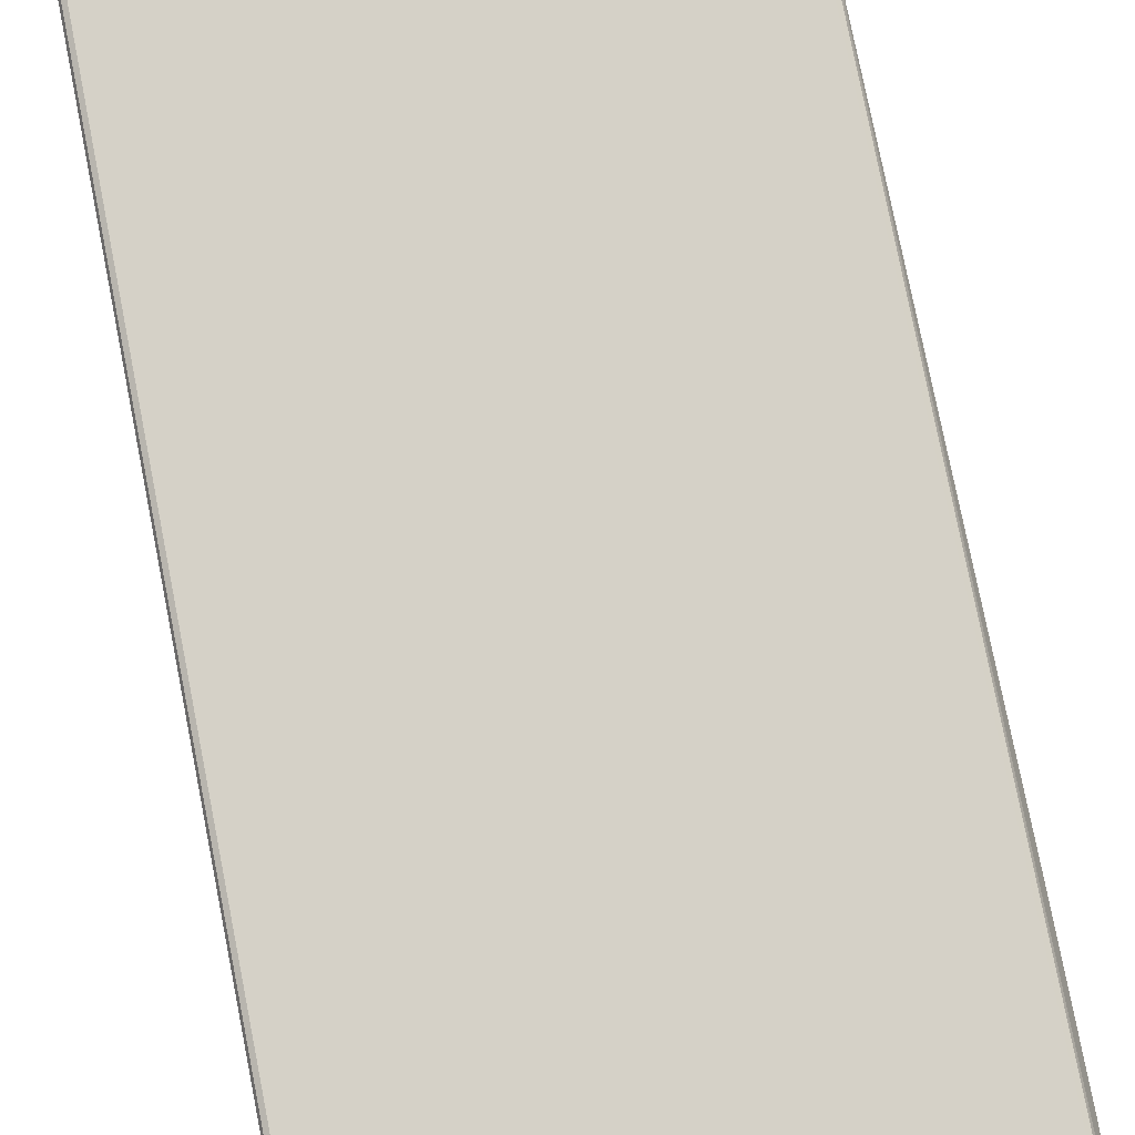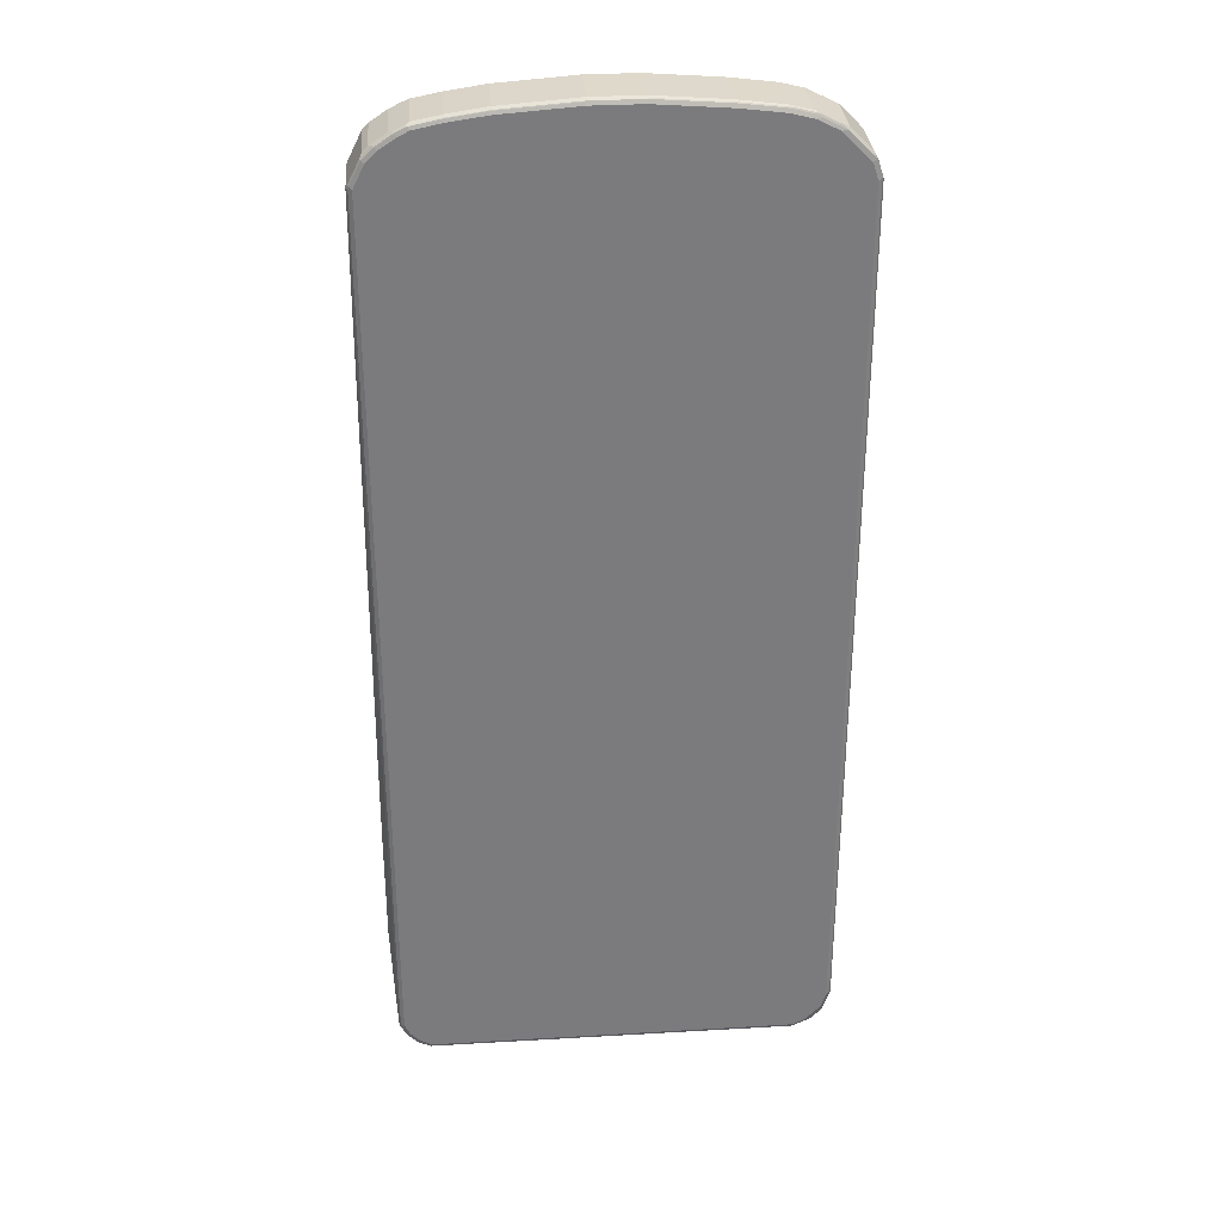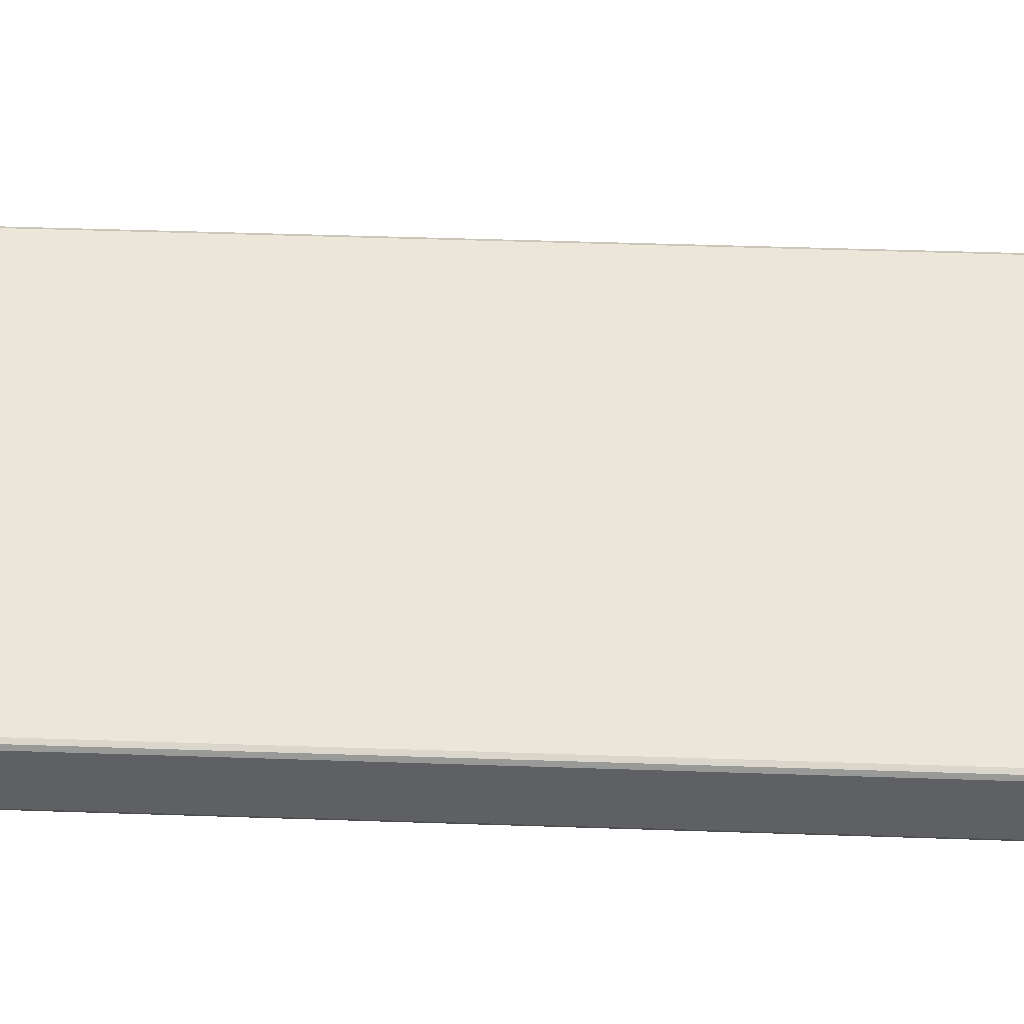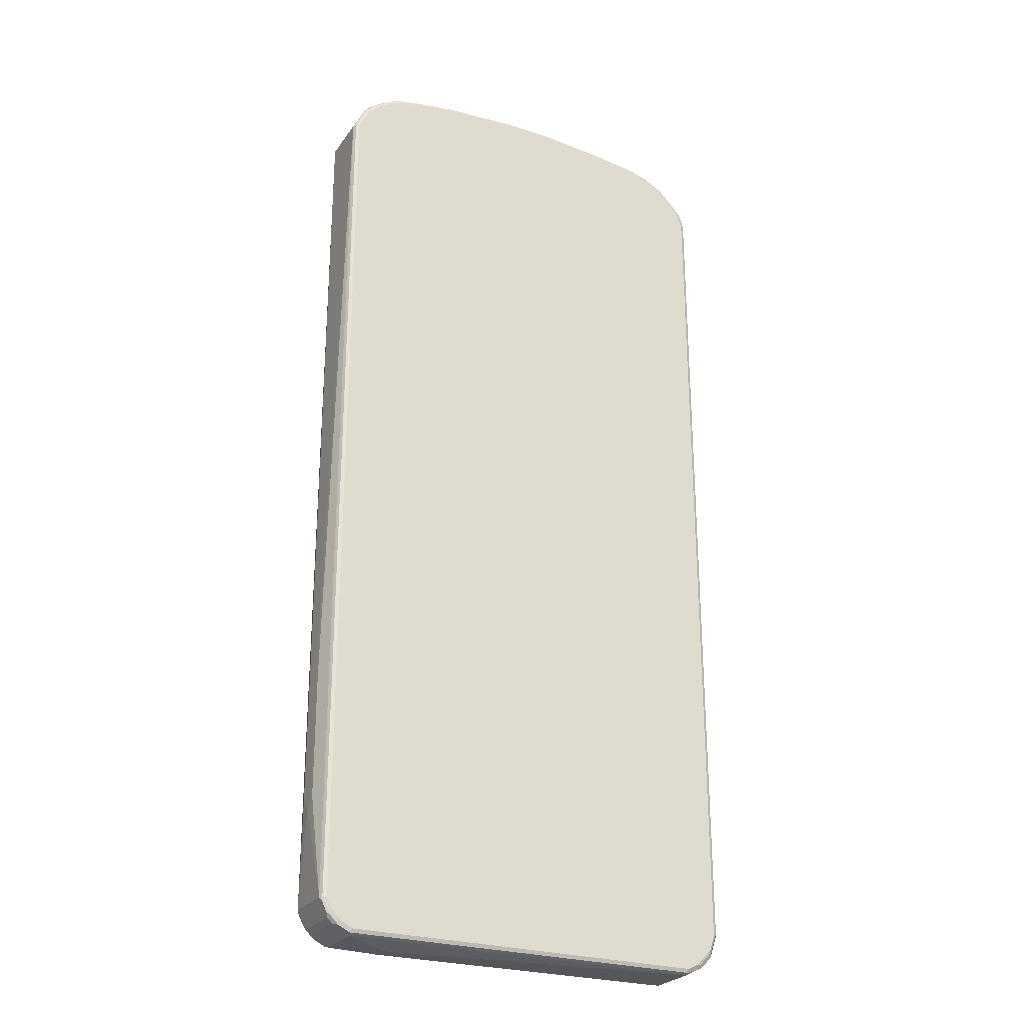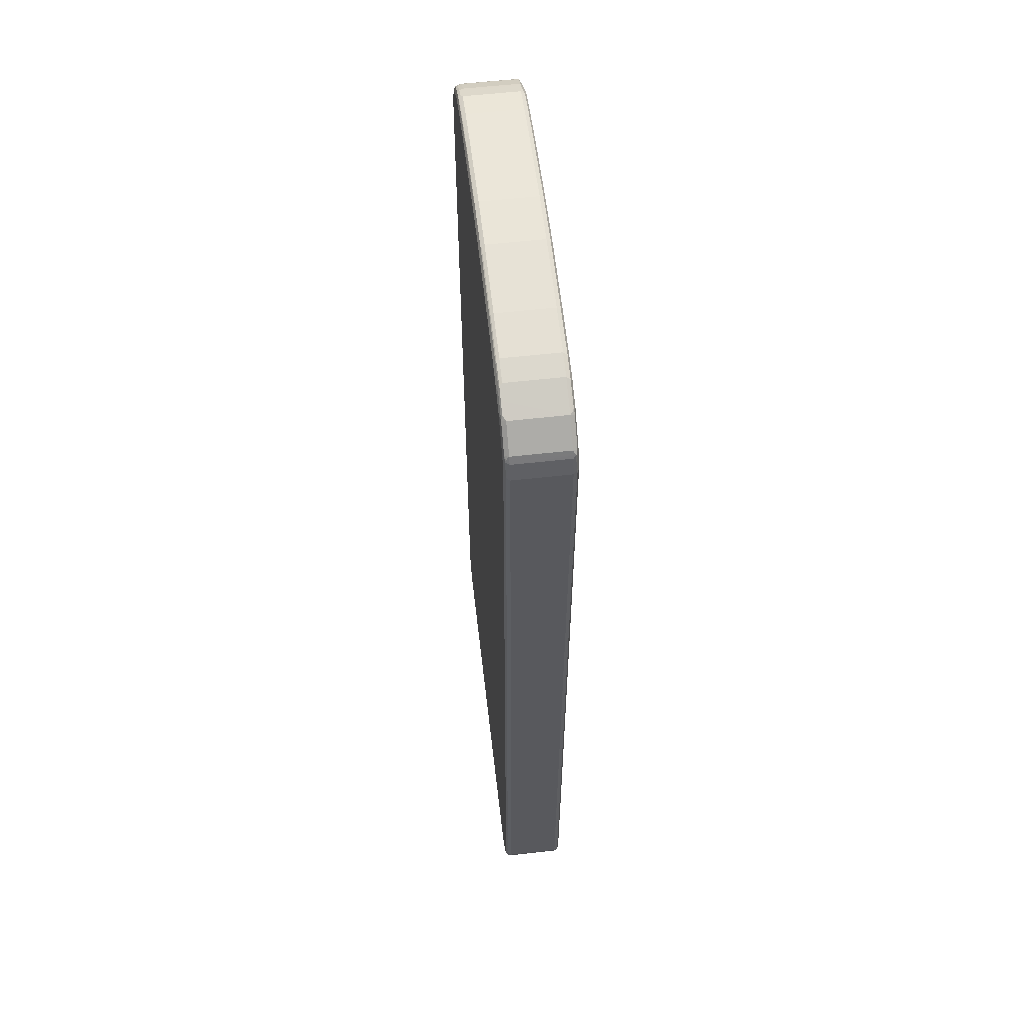
<metadata>
{"format":"obj","ext":"obj","renderer":"f3d","projection":"perspective","resolution":1024,"background":"white","views":[{"elev":78.7,"azim":-11.1,"up":"+Z"},{"elev":31.8,"azim":175.3,"up":"+Y"},{"elev":47.2,"azim":-87.8,"up":"+Z"},{"elev":-26.0,"azim":152.8,"up":"+Y"},{"elev":58.9,"azim":-96.6,"up":"+Y"}]}
</metadata>
<code>
v -0.4116 -0.8334 -0.0502
v -0.4083 -0.83 -0.0569
v -0.4066 -0.8385 -0.05522
v -0.4016 -0.8634 -0.0502
v -0.4116 -0.8334 0.0502
v -0.4116 0.7831 -0.0502
v -0.4016 -0.8334 -0.06025
v -0.3982 -0.8602 -0.0569
v -0.3966 -0.8685 -0.05522
v -0.4083 0.7865 -0.0569
v -0.3949 -0.8768 -0.05355
v -0.4016 -0.8634 0.0502
v -0.4083 -0.8401 0.05355
v -0.4083 -0.8334 0.0569
v -0.4116 0.7831 0.0502
v -0.4016 0.8133 -0.0502
v -0.3916 -0.8634 -0.06025
v -0.4016 0.7831 -0.06025
v -0.3899 -0.8719 -0.05857
v -0.3982 0.8166 -0.0569
v -0.3916 0.8133 -0.06025
v -0.3849 -0.8869 -0.05355
v -0.3949 -0.8768 0.04685
v -0.3982 -0.8701 0.05355
v -0.4066 -0.8385 0.05774
v -0.3966 -0.8685 0.05774
v -0.4016 -0.8334 0.06025
v -0.4083 0.7831 0.0569
v -0.4091 0.7882 0.05522
v -0.4016 0.8133 0.0502
v -0.3991 0.8184 0.05522
v -0.3949 0.8267 -0.0502
v -0.3966 0.8207 -0.05522
v -0.3816 -0.8735 -0.06025
v -0.3615 -0.8936 -0.06025
v -0.3698 -0.892 -0.05857
v -0.3916 0.8245 -0.05774
v -0.3816 0.8347 -0.05774
v -0.3514 0.8535 -0.06025
v -0.3749 -0.8969 -0.05355
v -0.3849 -0.8869 0.04685
v -0.3882 -0.8802 0.05355
v -0.3866 -0.8786 0.05774
v -0.3816 -0.8735 0.06025
v -0.3916 -0.8634 0.06025
v -0.4016 0.7831 0.06025
v -0.3982 0.8133 0.0569
v -0.3928 0.8233 0.05774
v -0.3949 0.8267 0.0502
v -0.3548 0.8668 -0.0502
v -0.3665 -0.8987 -0.05522
v -0.3413 -0.9036 -0.06025
v -0.338 -0.9103 -0.0569
v -0.3548 -0.907 -0.05355
v -0.3615 0.8547 -0.05774
v -0.3413 0.8634 -0.06025
v -0.3682 -0.9003 -0.04685
v -0.3749 -0.8969 0.04685
v -0.3682 -0.9003 0.05355
v -0.3665 -0.8987 0.05774
v -0.3615 -0.8936 0.06025
v -0.3916 0.8133 0.06025
v -0.3828 0.8334 0.05774
v -0.3548 0.8668 0.0502
v -0.3263 0.8811 -0.05522
v -0.3464 0.871 -0.05522
v -0.3514 0.8647 -0.05774
v 0.3413 -0.9036 -0.06025
v 0.3447 -0.9103 -0.0569
v -0.3413 -0.9137 -0.0502
v -0.3548 -0.907 0.04685
v -0.3213 0.8735 -0.06025
v -0.3413 -0.9137 0.0502
v -0.348 -0.9103 0.05355
v -0.3464 -0.9086 0.05774
v -0.3413 -0.9036 0.06025
v -0.3514 0.8535 0.06025
v -0.3627 0.8535 0.05774
v -0.3527 0.8634 0.05774
v -0.3489 0.8685 0.05522
v -0.3288 0.8786 0.05522
v -0.3012 0.8936 0.0502
v -0.3113 0.8848 -0.05774
v -0.3313 0.8748 -0.05774
v -0.3012 0.8936 -0.0502
v -0.3062 0.8911 -0.05522
v 0.3615 -0.8936 -0.06025
v 0.3648 -0.9003 -0.0569
v 0.3489 -0.9086 -0.05522
v 0.3413 -0.9137 -0.0502
v 0.241 -0.9238 -0.01004
v -0.3012 0.8835 -0.06025
v 0.241 -0.9238 0.02008
v 0.3413 -0.9137 0.0502
v 0.3464 -0.9112 0.05522
v -0.3413 -0.9103 0.0569
v 0.3413 -0.9103 0.0569
v 0.3413 -0.9036 0.06025
v -0.3413 0.8634 0.06025
v -0.3447 0.8701 0.0569
v -0.3247 0.8802 0.0569
v -0.3046 0.8902 0.0569
v -0.2644 0.9003 0.0569
v -0.2611 0.9036 0.0502
v -0.3012 0.8902 -0.0569
v -0.2611 0.9036 -0.0502
v -0.2661 0.9012 -0.05522
v 0.3816 -0.8735 -0.06025
v 0.3728 -0.8936 -0.05774
v 0.369 -0.8987 -0.05522
v 0.2611 -0.9238 -0.01004
v 0.3548 -0.907 -0.0502
v 0.3665 -0.9012 0.05522
v -0.2611 0.8936 -0.06025
v 0.2611 -0.9238 0.02008
v 0.3514 -0.9048 0.05774
v 0.3615 -0.8936 0.06025
v -0.3213 0.8735 0.06025
v -0.2611 0.8936 0.06025
v -0.3012 0.8835 0.06025
v -0.1841 0.9103 0.0569
v -0.1807 0.9137 0.0502
v -0.2611 0.9003 -0.0569
v -0.1807 0.9137 -0.0502
v -0.1857 0.9112 -0.05522
v 0.3916 -0.8535 -0.06025
v 0.3928 -0.8634 -0.05774
v 0.3828 -0.8835 -0.05774
v 0.3849 -0.8869 -0.0502
v 0.3749 -0.8969 -0.0502
v 0.3682 -0.9003 -0.0502
v 0.3749 -0.8969 0.0502
v 0.3715 -0.8949 0.05774
v -0.1807 0.9036 -0.06025
v 0.3816 -0.8735 0.06025
v -0.1807 0.9036 0.06025
v -0.05352 0.9204 0.0569
v -0.05013 0.9238 0.0502
v -0.1807 0.9103 -0.0569
v -0.05013 0.9238 -0.0502
v -0.05521 0.9213 -0.05522
v 0.3982 -0.8535 -0.0569
v 0.3916 0.7932 -0.06025
v 0.3966 0.7981 -0.05774
v 0.3991 -0.8585 -0.05522
v 0.3891 -0.8786 -0.05522
v 0.3849 -0.8869 0.0502
v 0.3882 -0.8802 -0.0502
v 0.3816 -0.8848 0.05774
v -0.05013 0.9137 -0.06025
v 0.3916 -0.8535 0.06025
v 0.3882 -0.8768 0.0569
v -0.05013 0.9137 0.06025
v 0.03675 0.9204 0.0569
v 0.04014 0.9238 0.0502
v -0.05013 0.9204 -0.0569
v 0.04014 0.9238 -0.0502
v 0.04014 0.9204 -0.0569
v 0.3982 0.7932 -0.0569
v 0.3816 0.8133 -0.06025
v 0.3866 0.8184 -0.05774
v 0.3982 0.7999 -0.05355
v 0.4016 0.7932 -0.0502
v 0.4016 -0.8535 -0.0502
v 0.4016 -0.8535 0.0502
v 0.3882 -0.8802 0.0502
v 0.3866 -0.8811 0.05522
v 0.04514 0.9188 -0.05774
v 0.04014 0.9137 -0.06025
v 0.3982 -0.8567 0.0569
v 0.3916 0.7932 0.06025
v 0.04014 0.9137 0.06025
v 0.1774 0.9103 0.0569
v 0.1807 0.9137 0.0502
v 0.1807 0.9137 -0.0502
v 0.1807 0.9103 -0.0569
v 0.3715 0.8334 -0.06025
v 0.3882 0.82 -0.05355
v 0.3765 0.8385 -0.05774
v 0.4116 -0.4116 -0.01004
v 0.4116 -0.4317 -0.02008
v 0.4016 0.7932 0.0502
v 0.4116 -0.6627 -0.02008
v 0.4116 -0.6827 0
v 0.3966 -0.8609 0.05522
v 0.4116 -0.6627 0.02008
v 0.1857 0.9086 -0.05774
v 0.1807 0.9036 -0.06025
v 0.3982 0.7898 0.0569
v 0.3949 0.8066 0.05355
v 0.3899 0.8016 0.05857
v 0.3816 0.8133 0.06025
v 0.1807 0.9036 0.06025
v 0.2477 0.9003 0.0569
v 0.251 0.9036 0.0502
v 0.251 0.9036 -0.0502
v 0.251 0.9003 -0.0569
v 0.3514 0.8535 -0.06025
v 0.3782 0.8401 -0.05355
v 0.3749 0.8468 -0.04685
v 0.3564 0.8585 -0.05774
v 0.4116 -0.4116 0.01004
v 0.3966 0.7981 0.05522
v 0.4116 -0.4216 0.02008
v 0.256 0.8987 -0.05774
v 0.251 0.8936 -0.06025
v 0.3866 0.8184 0.05522
v 0.3749 0.8468 0.05355
v 0.3715 0.8334 0.06025
v 0.251 0.8936 0.06025
v 0.2979 0.8902 0.0569
v 0.3012 0.8936 0.0502
v 0.3012 0.8936 -0.0502
v 0.3012 0.8902 -0.0569
v 0.3213 0.8735 -0.06025
v 0.3263 0.8786 -0.05774
v 0.3581 0.8602 -0.05355
v 0.3648 0.8567 -0.04685
v 0.3062 0.8885 -0.05774
v 0.3012 0.8835 -0.06025
v 0.3648 0.8567 0.05355
v 0.3598 0.8518 0.05857
v 0.3698 0.8417 0.05857
v 0.3514 0.8535 0.06025
v 0.3012 0.8835 0.06025
v 0.3146 0.8869 0.05355
v 0.3263 0.8786 0.05522
v 0.328 0.8802 -0.05355
v 0.3079 0.8902 -0.05355
v 0.3346 0.8768 -0.04685
v 0.3346 0.8768 0.05355
v 0.3297 0.8719 0.05857
v 0.3213 0.8735 0.06025
v 0.328 0.8802 0.04685
f 1 2 3
f 1 3 9
f 1 9 4
f 1 4 12
f 1 12 5
f 1 5 15
f 1 15 6
f 1 6 10
f 1 10 2
f 2 7 8
f 2 8 9
f 2 9 3
f 2 10 18
f 2 18 7
f 4 9 11
f 4 11 23
f 4 23 12
f 5 12 13
f 5 13 14
f 5 14 28
f 5 28 15
f 6 15 30
f 6 30 16
f 6 16 10
f 7 17 8
f 7 18 21
f 7 21 39
f 7 39 56
f 7 56 72
f 7 72 92
f 7 92 114
f 7 114 134
f 7 134 150
f 7 150 169
f 7 169 188
f 7 188 206
f 7 206 220
f 7 220 215
f 7 215 198
f 7 198 177
f 7 177 160
f 7 160 143
f 7 143 126
f 7 126 108
f 7 108 87
f 7 87 68
f 7 68 52
f 7 52 35
f 7 35 34
f 7 34 17
f 8 17 19
f 8 19 9
f 9 19 11
f 10 16 20
f 10 20 21
f 10 21 18
f 11 22 41
f 11 41 23
f 11 19 22
f 12 23 24
f 12 24 13
f 13 25 14
f 13 24 26
f 13 26 25
f 14 25 27
f 14 27 46
f 14 46 28
f 15 28 29
f 15 29 31
f 15 31 30
f 16 30 31
f 16 31 32
f 16 32 33
f 16 33 20
f 17 34 19
f 19 34 35
f 19 35 36
f 19 36 22
f 20 33 37
f 20 37 21
f 21 37 38
f 21 38 55
f 21 55 39
f 22 36 40
f 22 40 58
f 22 58 41
f 23 41 42
f 23 42 24
f 24 42 26
f 25 26 27
f 26 42 43
f 26 43 44
f 26 44 45
f 26 45 27
f 27 45 44
f 27 44 61
f 27 61 76
f 27 76 98
f 27 98 117
f 27 117 135
f 27 135 151
f 27 151 171
f 27 171 192
f 27 192 209
f 27 209 224
f 27 224 233
f 27 233 225
f 27 225 210
f 27 210 193
f 27 193 172
f 27 172 153
f 27 153 136
f 27 136 119
f 27 119 120
f 27 120 118
f 27 118 99
f 27 99 77
f 27 77 62
f 27 62 46
f 28 46 62
f 28 62 47
f 28 47 31
f 28 31 29
f 31 48 49
f 31 49 32
f 31 47 48
f 32 37 33
f 32 49 64
f 32 64 50
f 32 50 55
f 32 55 38
f 32 38 37
f 35 51 36
f 35 52 53
f 35 53 54
f 35 54 51
f 36 51 40
f 39 55 67
f 39 67 56
f 40 51 54
f 40 54 57
f 40 57 59
f 40 59 58
f 41 58 59
f 41 59 42
f 42 59 60
f 42 60 43
f 43 60 61
f 43 61 44
f 47 62 48
f 48 63 49
f 48 62 63
f 49 63 78
f 49 78 64
f 50 64 65
f 50 65 66
f 50 66 67
f 50 67 55
f 52 68 69
f 52 69 53
f 53 69 90
f 53 90 70
f 53 70 54
f 54 70 73
f 54 73 71
f 54 71 59
f 54 59 57
f 56 67 84
f 56 84 72
f 59 71 73
f 59 73 74
f 59 74 75
f 59 75 60
f 60 75 61
f 61 75 76
f 62 77 78
f 62 78 63
f 64 78 79
f 64 79 80
f 64 80 81
f 64 81 82
f 64 82 65
f 65 83 84
f 65 84 67
f 65 67 66
f 65 82 85
f 65 85 86
f 65 86 83
f 68 87 69
f 69 87 88
f 69 88 110
f 69 110 89
f 69 89 90
f 70 91 93
f 70 93 73
f 70 90 111
f 70 111 91
f 72 84 83
f 72 83 92
f 73 93 115
f 73 115 94
f 73 94 95
f 73 95 96
f 73 96 75
f 73 75 74
f 75 96 97
f 75 97 98
f 75 98 76
f 77 99 79
f 77 79 78
f 79 99 100
f 79 100 80
f 80 100 101
f 80 101 81
f 81 101 102
f 81 102 82
f 82 102 103
f 82 103 104
f 82 104 106
f 82 106 85
f 83 86 105
f 83 105 92
f 85 106 107
f 85 107 86
f 86 107 123
f 86 123 105
f 87 108 109
f 87 109 88
f 88 109 110
f 89 110 90
f 90 110 112
f 90 112 113
f 90 113 94
f 90 94 115
f 90 115 111
f 91 111 115
f 91 115 93
f 92 105 123
f 92 123 114
f 94 113 95
f 95 116 97
f 95 97 96
f 95 113 133
f 95 133 116
f 97 116 98
f 98 116 117
f 99 118 101
f 99 101 100
f 101 118 120
f 101 120 102
f 102 119 103
f 102 120 119
f 103 119 121
f 103 121 122
f 103 122 104
f 104 122 124
f 104 124 106
f 106 124 107
f 107 124 125
f 107 125 139
f 107 139 123
f 108 126 127
f 108 127 128
f 108 128 109
f 109 129 130
f 109 130 110
f 109 128 129
f 110 130 131
f 110 131 112
f 112 131 113
f 113 131 130
f 113 130 132
f 113 132 133
f 114 123 139
f 114 139 134
f 116 133 117
f 117 133 135
f 119 136 121
f 121 137 138
f 121 138 122
f 121 136 153
f 121 153 137
f 122 138 140
f 122 140 124
f 124 140 141
f 124 141 125
f 125 141 139
f 126 142 127
f 126 143 144
f 126 144 142
f 127 142 145
f 127 145 146
f 127 146 128
f 128 146 129
f 129 147 132
f 129 132 130
f 129 146 148
f 129 148 166
f 129 166 147
f 132 147 133
f 133 147 149
f 133 149 135
f 134 139 156
f 134 156 150
f 135 149 152
f 135 152 170
f 135 170 151
f 137 154 155
f 137 155 138
f 137 153 172
f 137 172 154
f 138 155 157
f 138 157 140
f 139 141 156
f 140 157 141
f 141 157 158
f 141 158 156
f 142 144 159
f 142 159 145
f 143 160 161
f 143 161 144
f 144 161 162
f 144 162 163
f 144 163 159
f 145 164 165
f 145 165 166
f 145 166 148
f 145 148 146
f 145 159 163
f 145 163 164
f 147 166 167
f 147 167 149
f 149 167 152
f 150 156 168
f 150 168 169
f 151 170 189
f 151 189 171
f 152 167 170
f 154 172 173
f 154 173 155
f 155 173 174
f 155 174 175
f 155 175 157
f 156 158 168
f 157 175 176
f 157 176 158
f 158 176 187
f 158 187 168
f 160 177 179
f 160 179 161
f 161 178 162
f 161 179 199
f 161 199 178
f 162 178 163
f 163 180 181
f 163 181 183
f 163 183 164
f 163 178 200
f 163 200 208
f 163 208 190
f 163 190 182
f 163 182 202
f 163 202 180
f 164 183 184
f 164 184 165
f 165 170 185
f 165 185 167
f 165 167 166
f 165 184 186
f 165 186 204
f 165 204 182
f 165 182 189
f 165 189 170
f 167 185 170
f 168 187 188
f 168 188 169
f 171 189 190
f 171 190 191
f 171 191 192
f 172 193 173
f 173 193 210
f 173 210 194
f 173 194 174
f 174 194 195
f 174 195 196
f 174 196 175
f 175 196 197
f 175 197 176
f 176 197 205
f 176 205 187
f 177 198 201
f 177 201 179
f 178 199 200
f 179 201 217
f 179 217 199
f 180 202 204
f 180 204 186
f 180 186 184
f 180 184 183
f 180 183 181
f 182 190 203
f 182 203 189
f 182 204 202
f 187 205 206
f 187 206 188
f 189 203 190
f 190 207 192
f 190 192 191
f 190 208 207
f 192 207 208
f 192 208 209
f 194 210 225
f 194 225 211
f 194 211 212
f 194 212 195
f 195 212 213
f 195 213 196
f 196 213 197
f 197 213 214
f 197 214 219
f 197 219 205
f 198 215 216
f 198 216 201
f 199 217 200
f 200 217 218
f 200 218 221
f 200 221 208
f 201 216 217
f 205 219 220
f 205 220 206
f 208 221 222
f 208 222 223
f 208 223 209
f 209 223 222
f 209 222 224
f 211 226 212
f 211 225 233
f 211 233 232
f 211 232 227
f 211 227 226
f 212 226 234
f 212 234 228
f 212 228 213
f 213 228 229
f 213 229 219
f 213 219 214
f 215 220 216
f 216 228 217
f 216 220 219
f 216 219 229
f 216 229 228
f 217 228 230
f 217 230 218
f 218 230 231
f 218 231 221
f 221 231 232
f 221 232 222
f 222 232 233
f 222 233 224
f 226 227 231
f 226 231 234
f 227 232 231
f 228 234 231
f 228 231 230

</code>
